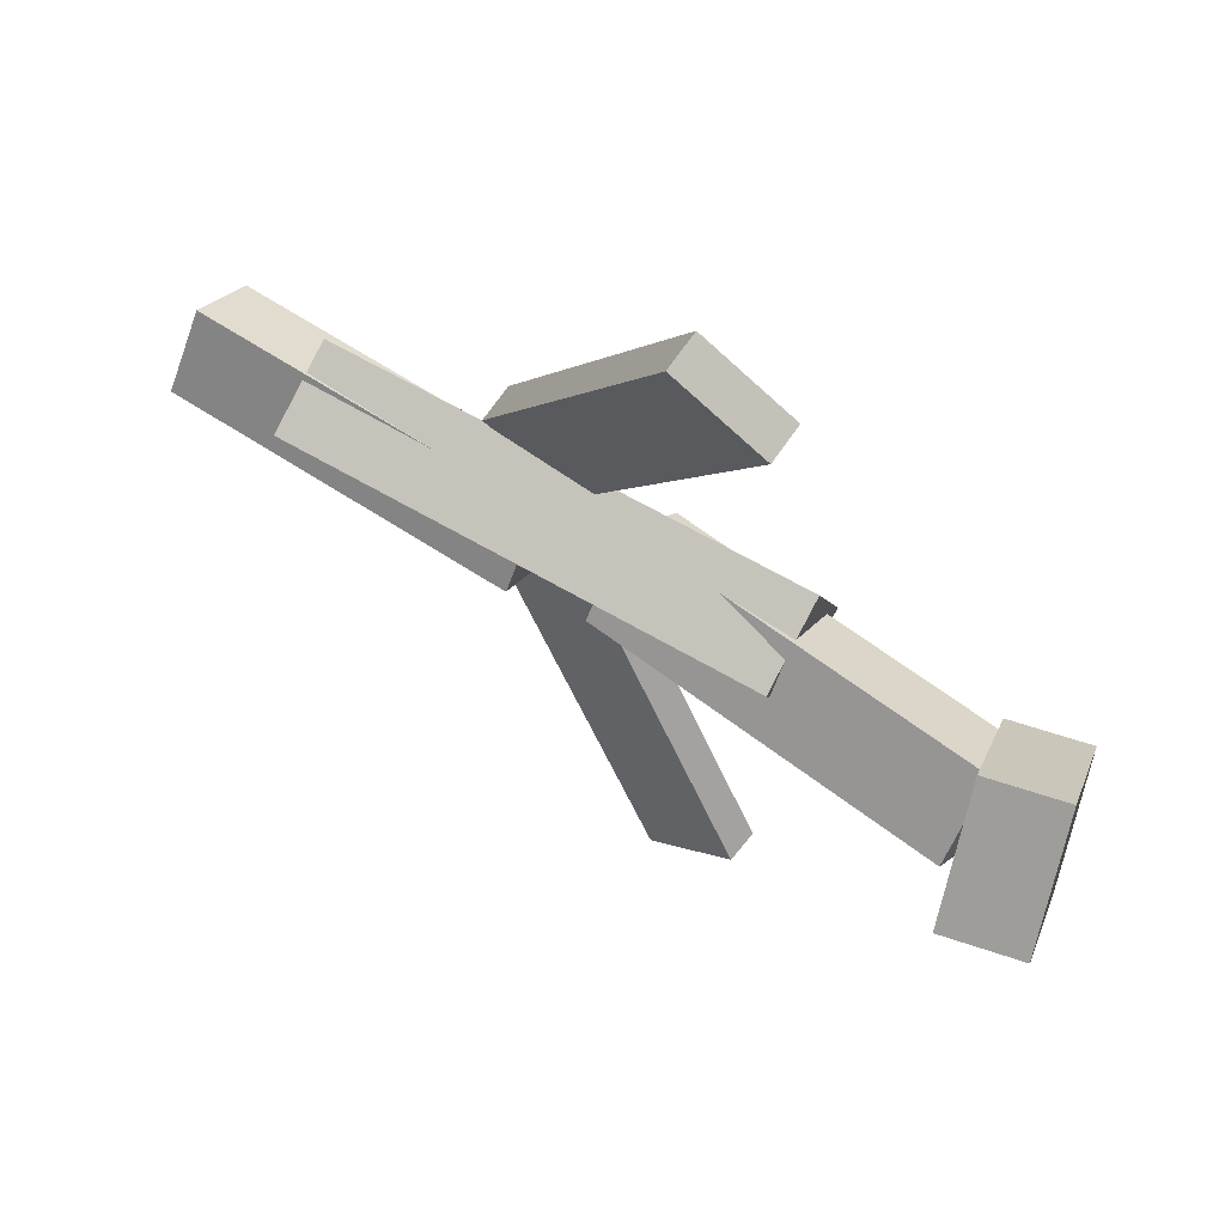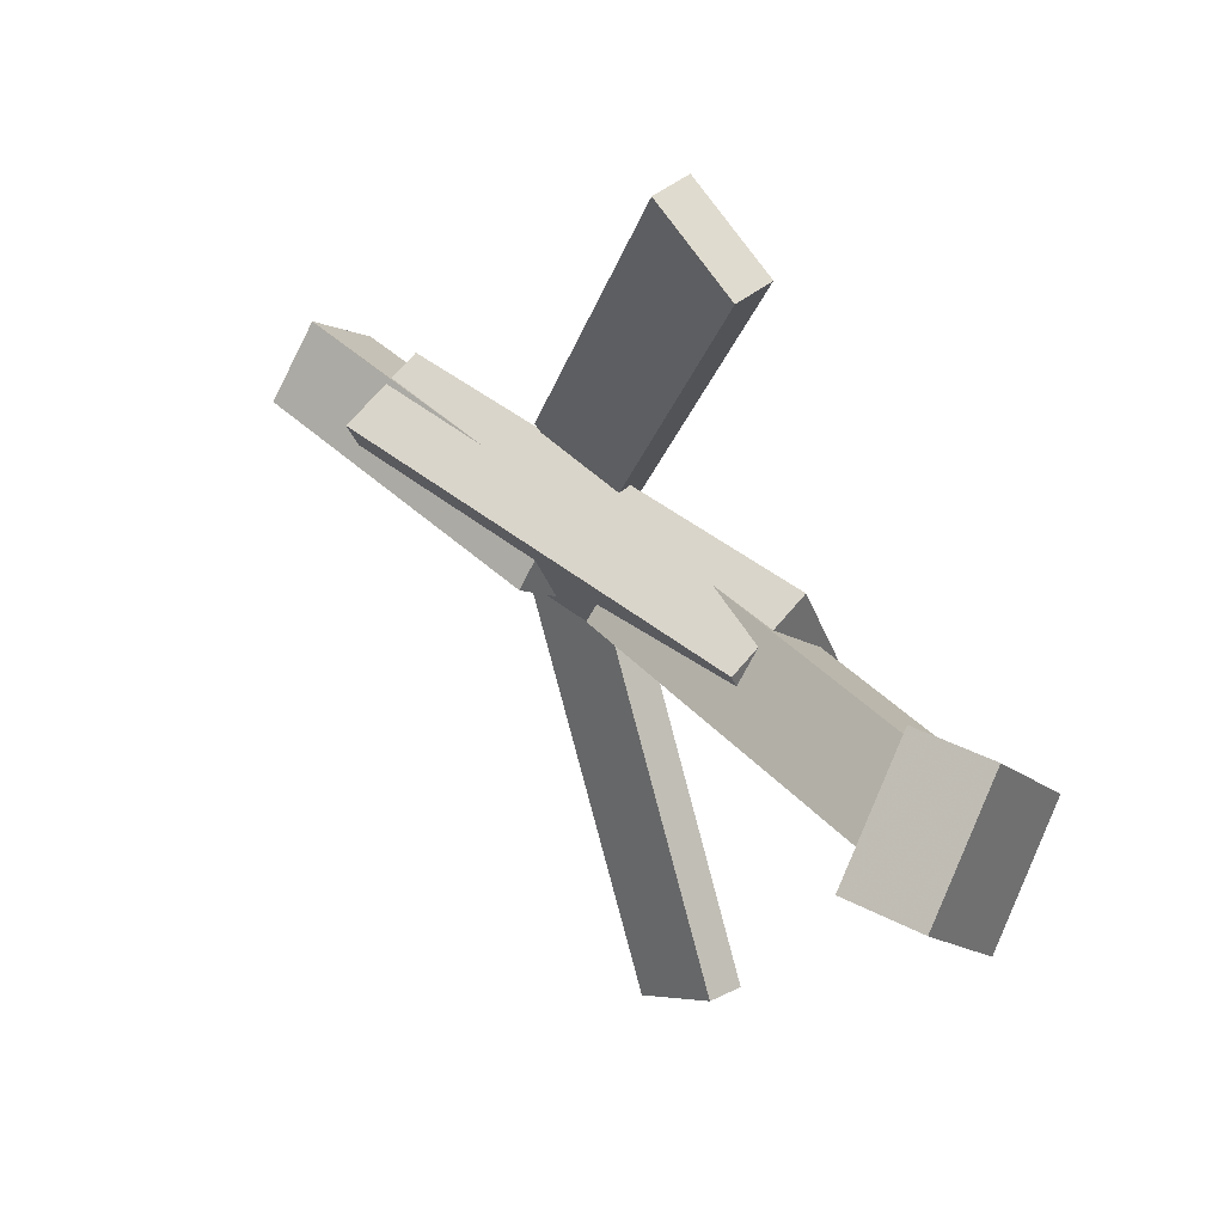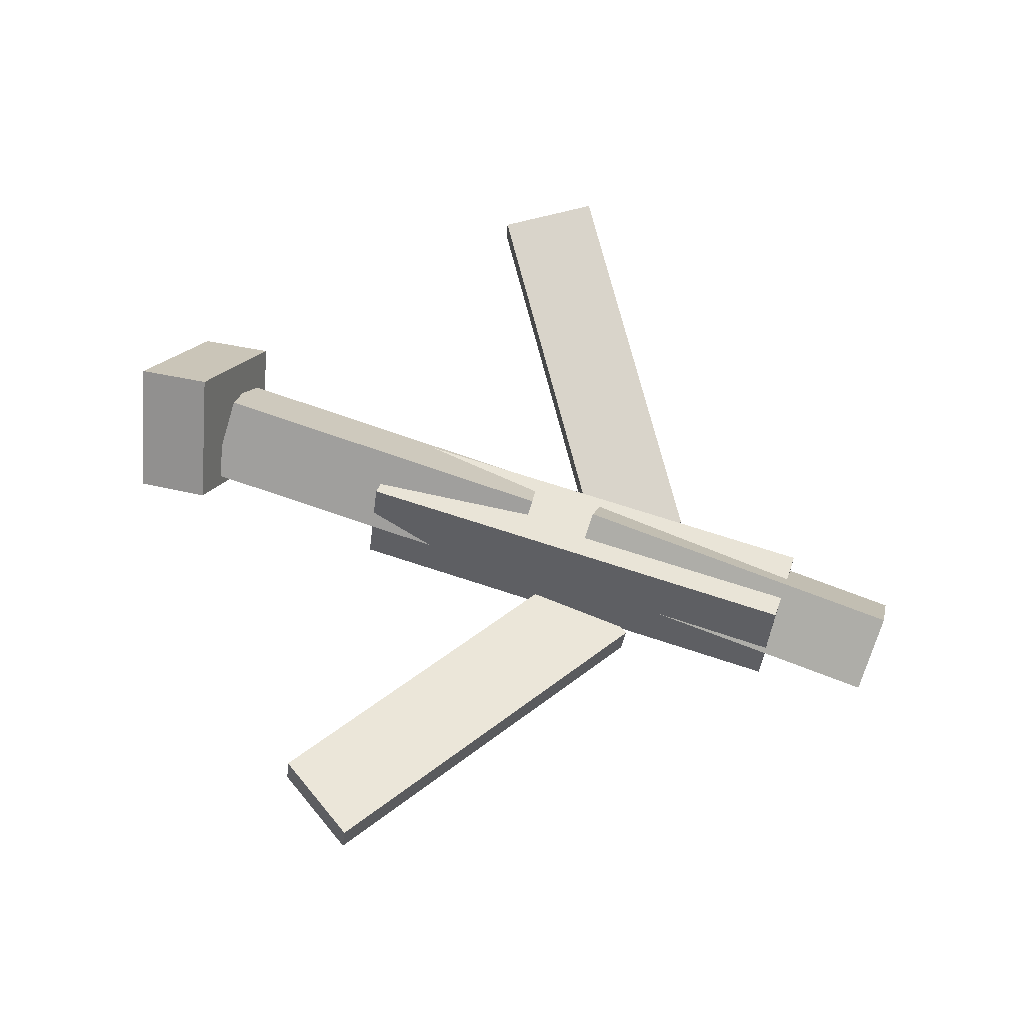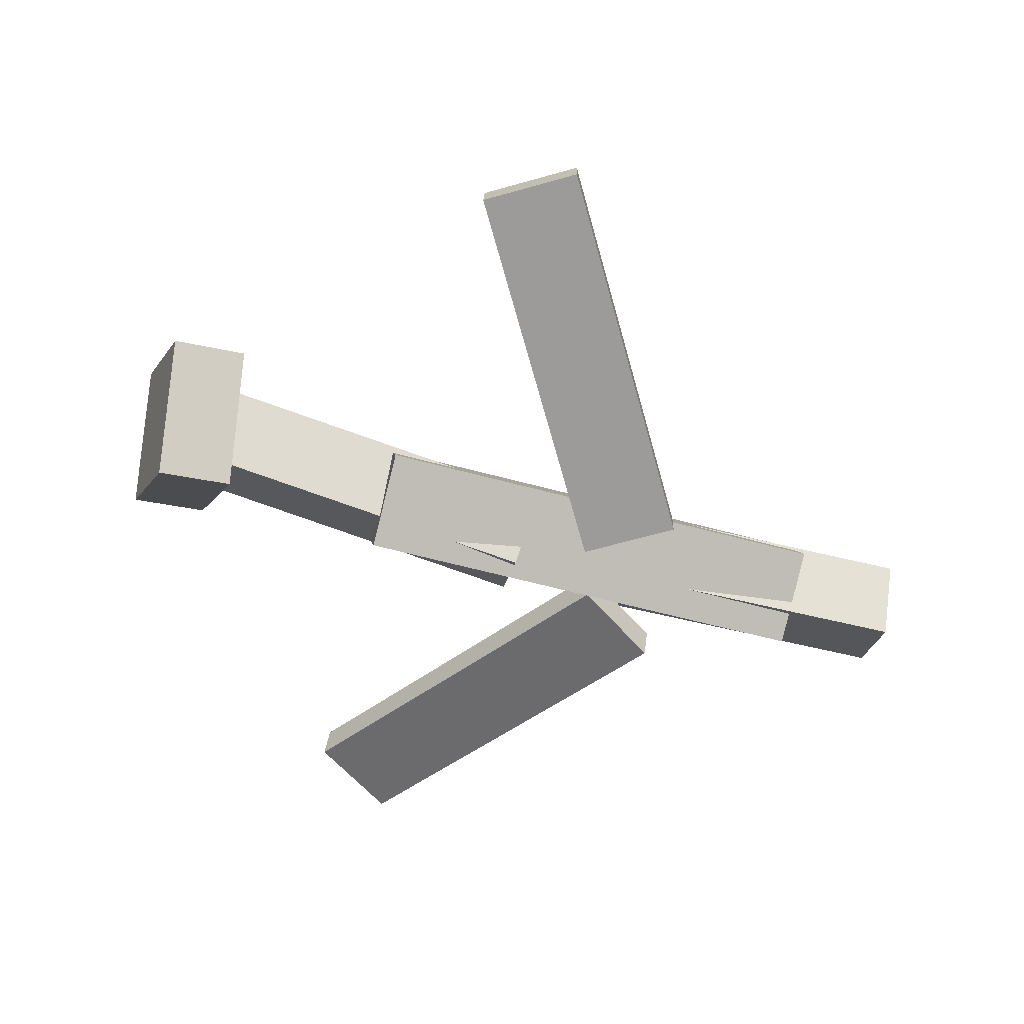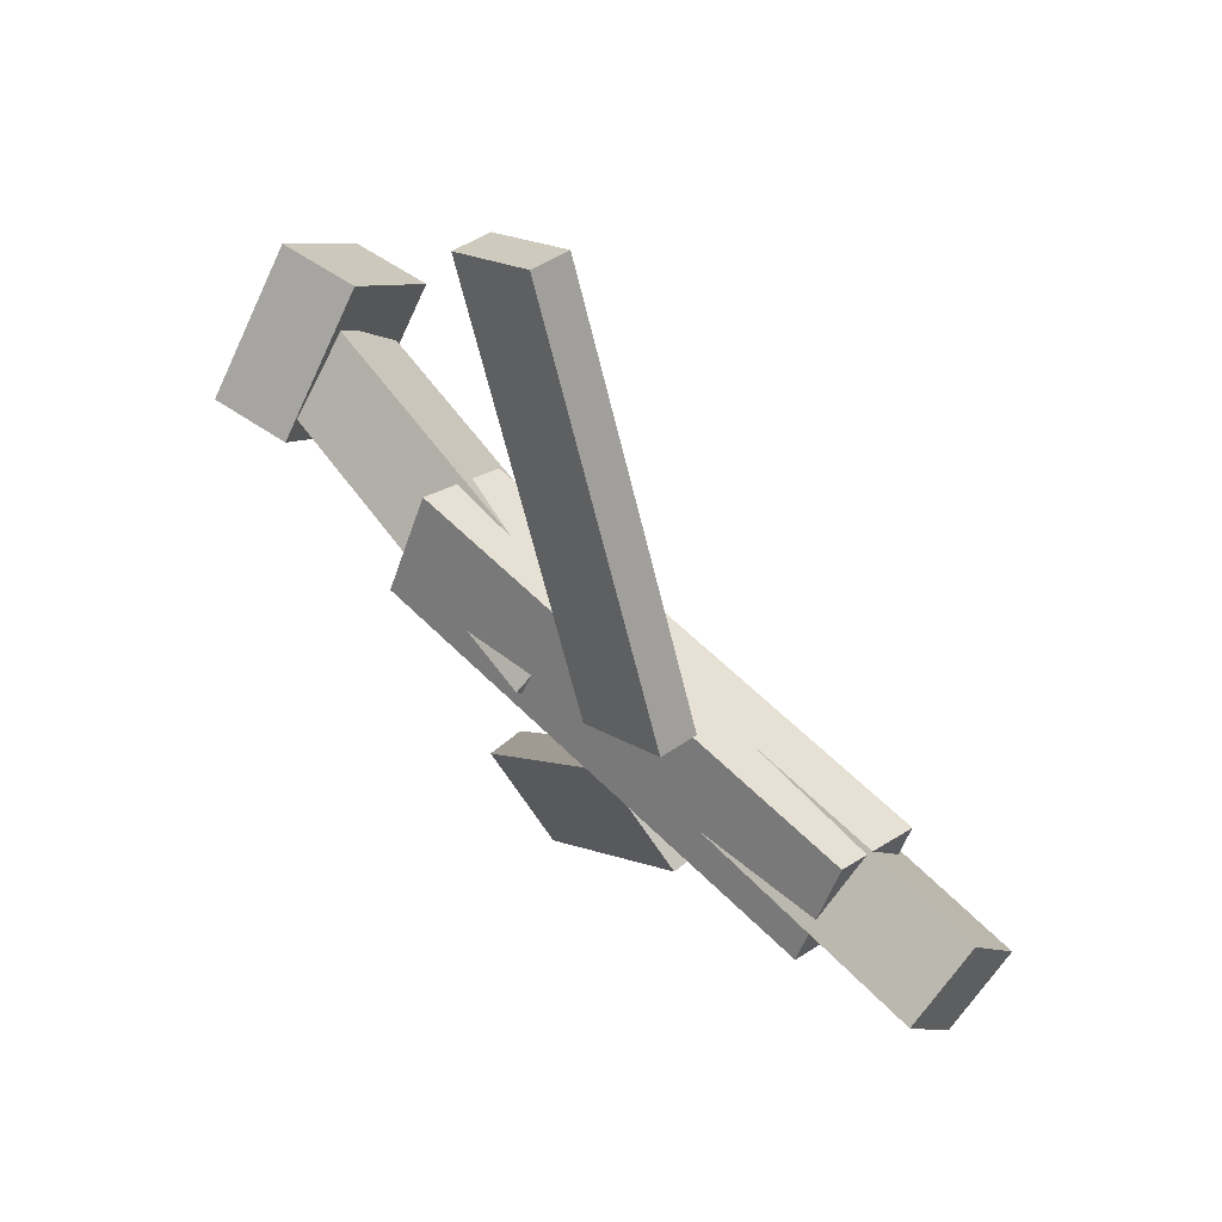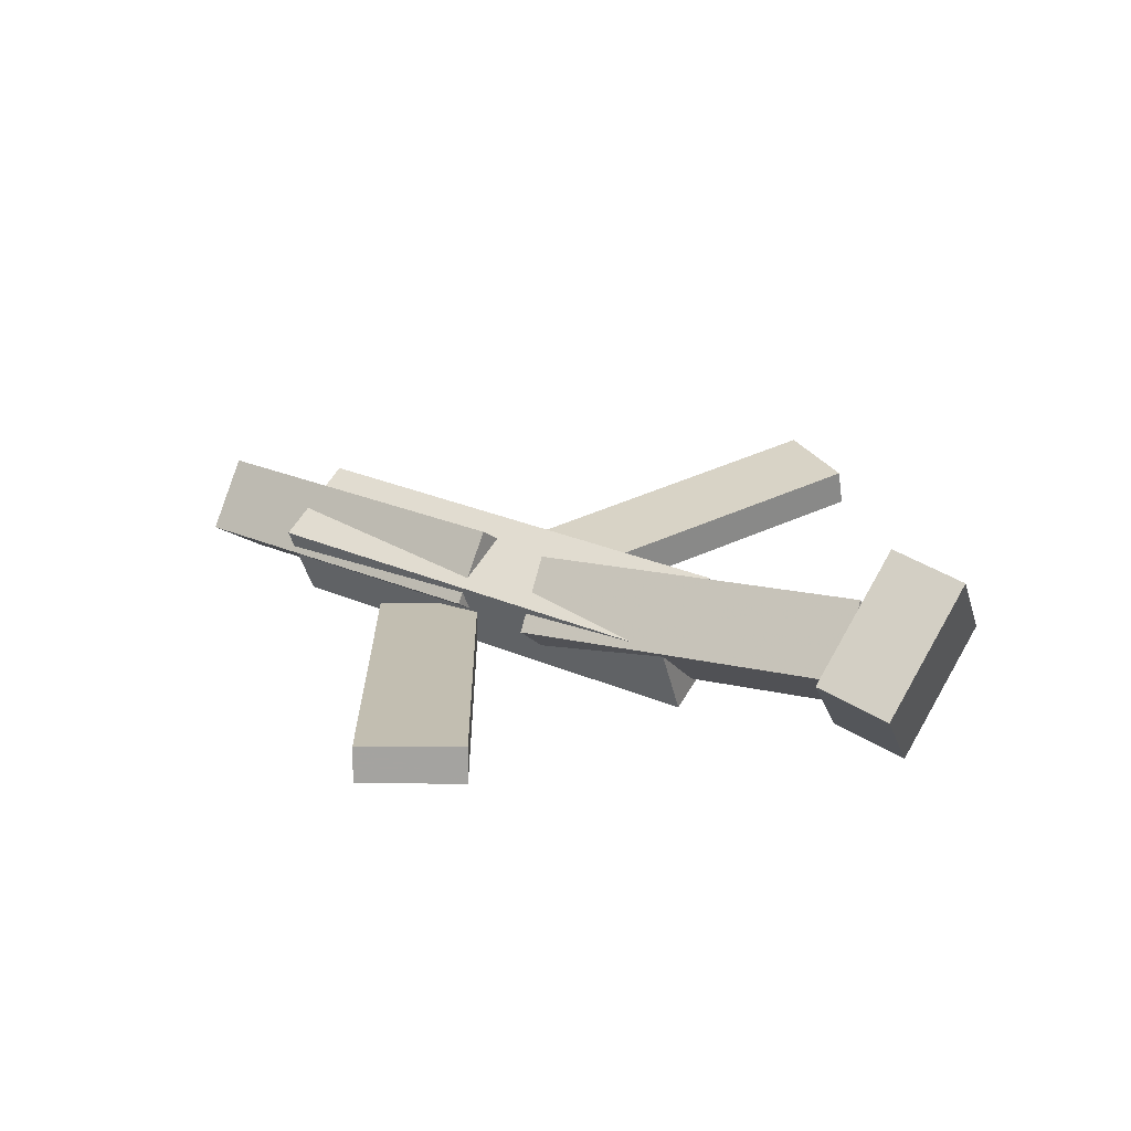
<metadata>
{"format":"obj","ext":"obj","renderer":"f3d","projection":"perspective","resolution":1024,"background":"white","views":[{"elev":62.9,"azim":-148.3,"up":"+Z"},{"elev":39.1,"azim":-132.8,"up":"+Z"},{"elev":65.9,"azim":19.3,"up":"+Y"},{"elev":-61.0,"azim":-15.5,"up":"+Y"},{"elev":56.7,"azim":47.1,"up":"+Z"},{"elev":26.5,"azim":-146.7,"up":"+Y"}]}
</metadata>
<code>
v 0.1328 -0.06496 -0.06217
v 0.06769 -0.06579 -0.01806
v 0.1305 -0.09183 -0.06603
v 0.06542 -0.09266 -0.02192
v -0.04208 -0.01325 -0.3193
v -0.1072 -0.01409 -0.2752
v -0.04435 -0.04012 -0.3232
v -0.1095 -0.04096 -0.2791
f 1.0 7.0 5.0
f 1.0 3.0 7.0
f 1.0 4.0 3.0
f 1.0 2.0 4.0
f 3.0 8.0 7.0
f 3.0 4.0 8.0
f 5.0 7.0 8.0
f 5.0 8.0 6.0
f 1.0 5.0 6.0
f 1.0 6.0 2.0
f 2.0 6.0 8.0
f 2.0 8.0 4.0
v -0.1228 -0.07022 0.05305
v 0.2392 -0.06513 0.05124
v -0.1239 -0.006952 0.02366
v 0.2382 -0.001859 0.02185
v -0.1227 -0.103 -0.01746
v 0.2393 -0.09788 -0.01928
v -0.1238 -0.0397 -0.04685
v 0.2383 -0.03461 -0.04866
f 9.0 15.0 13.0
f 9.0 11.0 15.0
f 9.0 12.0 11.0
f 9.0 10.0 12.0
f 11.0 16.0 15.0
f 11.0 12.0 16.0
f 13.0 15.0 16.0
f 13.0 16.0 14.0
f 9.0 13.0 14.0
f 9.0 14.0 10.0
f 10.0 14.0 16.0
f 10.0 16.0 12.0
v -0.2723 -0.02209 -0.04359
v -0.2757 -0.06716 0.008051
v -0.2647 0.02499 -0.001987
v -0.2682 -0.02009 0.04965
v 0.0001171 -0.05591 -0.05482
v -0.003351 -0.101 -0.003179
v 0.007677 -0.008832 -0.01322
v 0.004209 -0.05391 0.03842
f 17.0 23.0 21.0
f 17.0 19.0 23.0
f 17.0 20.0 19.0
f 17.0 18.0 20.0
f 19.0 24.0 23.0
f 19.0 20.0 24.0
f 21.0 23.0 24.0
f 21.0 24.0 22.0
f 17.0 21.0 22.0
f 17.0 22.0 18.0
f 18.0 22.0 24.0
f 18.0 24.0 20.0
v 0.3239 -0.04249 0.04561
v 0.3265 -0.005947 -0.005891
v 0.05982 -0.03723 0.03597
v 0.06243 -0.000686 -0.01553
v 0.3242 -0.09216 0.01039
v 0.3268 -0.05562 -0.04112
v 0.06011 -0.0869 0.0007474
v 0.06272 -0.05036 -0.05076
f 25.0 31.0 29.0
f 25.0 27.0 31.0
f 25.0 28.0 27.0
f 25.0 26.0 28.0
f 27.0 32.0 31.0
f 27.0 28.0 32.0
f 29.0 31.0 32.0
f 29.0 32.0 30.0
f 25.0 29.0 30.0
f 25.0 30.0 26.0
f 26.0 30.0 32.0
f 26.0 32.0 28.0
v -0.2686 -0.01157 -0.0758
v -0.3266 -0.02403 -0.07369
v -0.2826 0.06769 0.006498
v -0.3407 0.05523 0.008608
v -0.2506 -0.08314 -0.003805
v -0.3087 -0.0956 -0.001695
v -0.2646 -0.003878 0.07849
v -0.3227 -0.01634 0.0806
f 33.0 39.0 37.0
f 33.0 35.0 39.0
f 33.0 36.0 35.0
f 33.0 34.0 36.0
f 35.0 40.0 39.0
f 35.0 36.0 40.0
f 37.0 39.0 40.0
f 37.0 40.0 38.0
f 33.0 37.0 38.0
f 33.0 38.0 34.0
f 34.0 38.0 40.0
f 34.0 40.0 36.0
v 0.117 -0.09331 0.059
v 0.05118 -0.09455 0.01895
v 0.1189 -0.0654 0.05491
v 0.05314 -0.06663 0.01486
v -0.04304 -0.04384 0.3203
v -0.1088 -0.04508 0.2802
v -0.04107 -0.01592 0.3162
v -0.1069 -0.01716 0.2761
f 41.0 47.0 45.0
f 41.0 43.0 47.0
f 41.0 44.0 43.0
f 41.0 42.0 44.0
f 43.0 48.0 47.0
f 43.0 44.0 48.0
f 45.0 47.0 48.0
f 45.0 48.0 46.0
f 41.0 45.0 46.0
f 41.0 46.0 42.0
f 42.0 46.0 48.0
f 42.0 48.0 44.0

</code>
